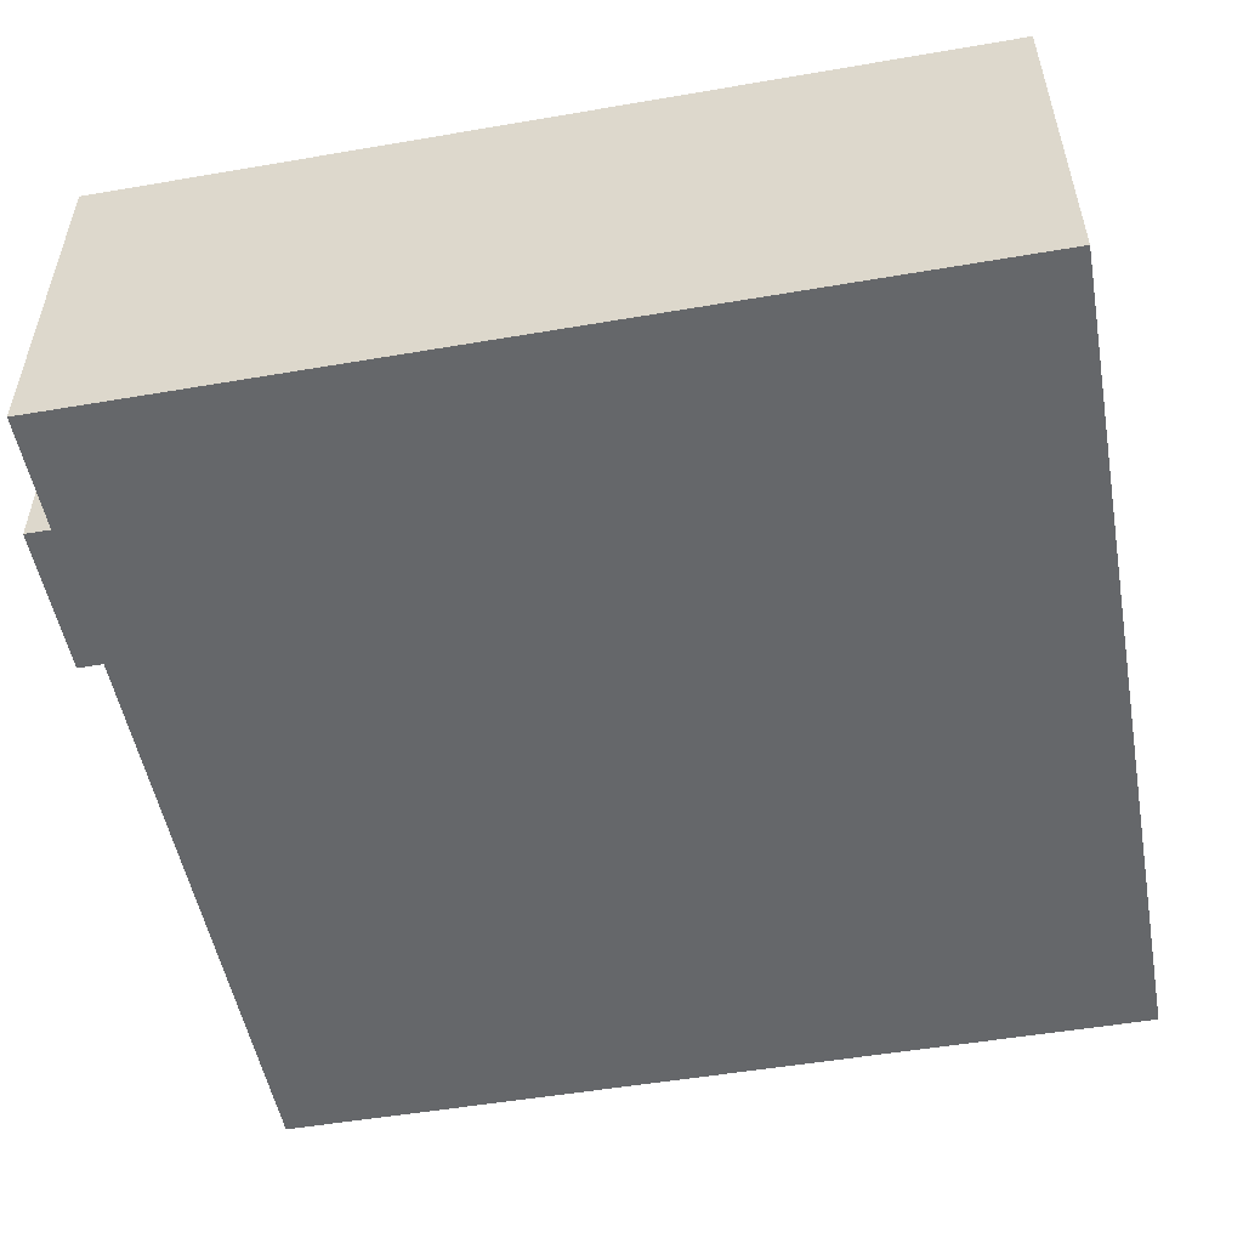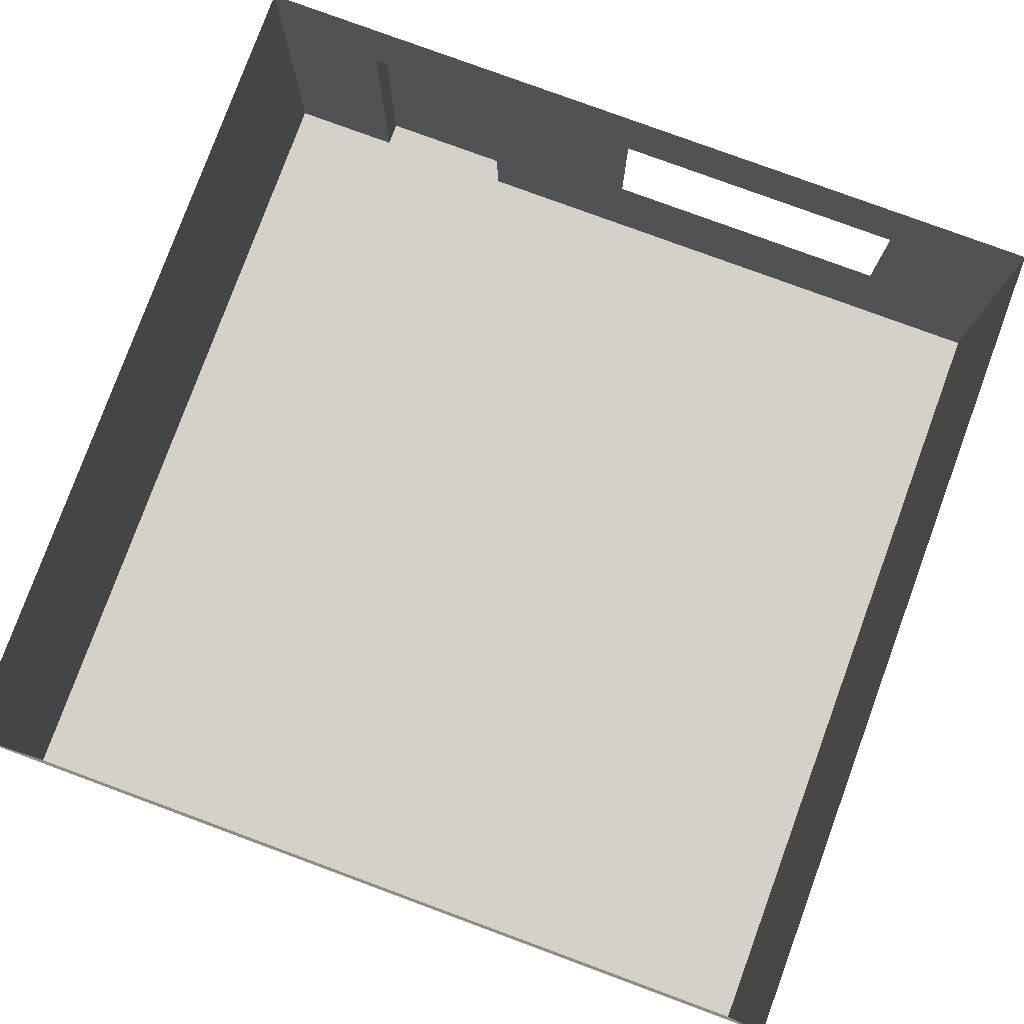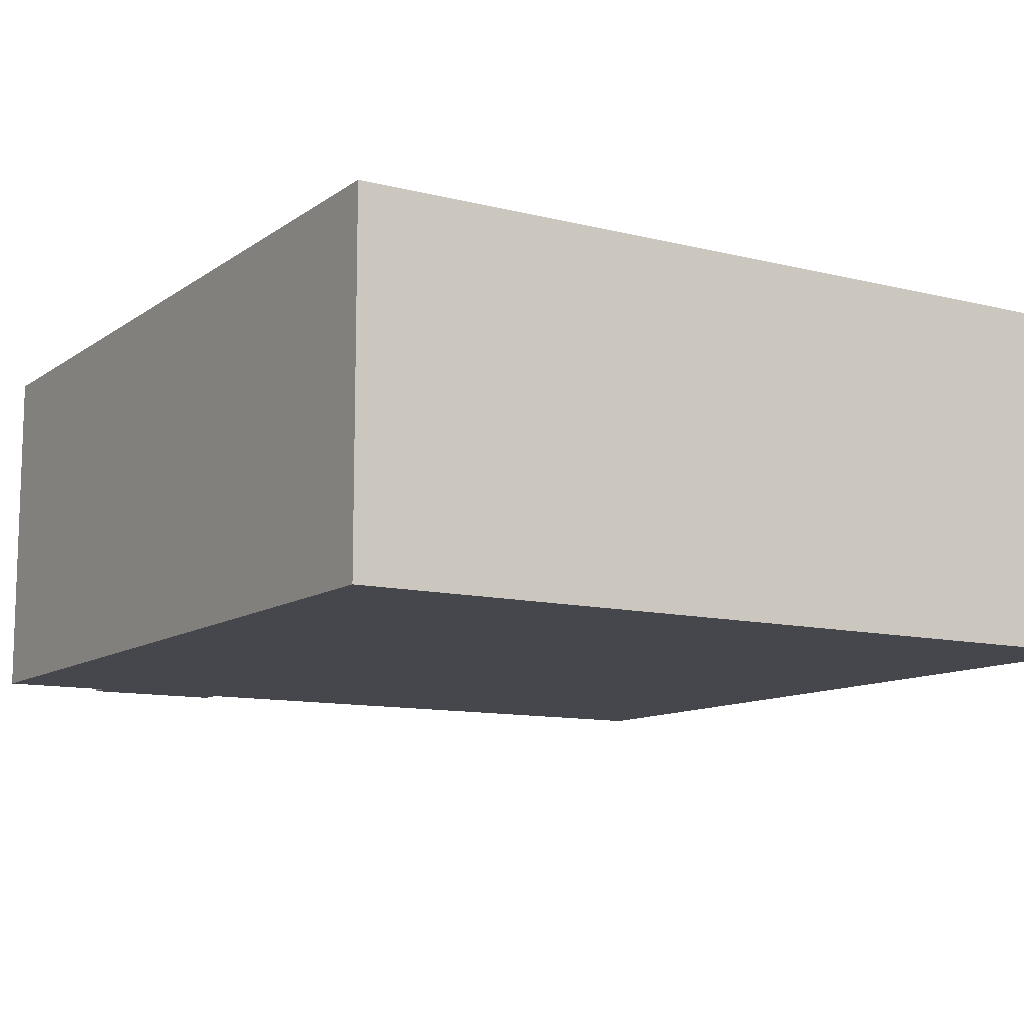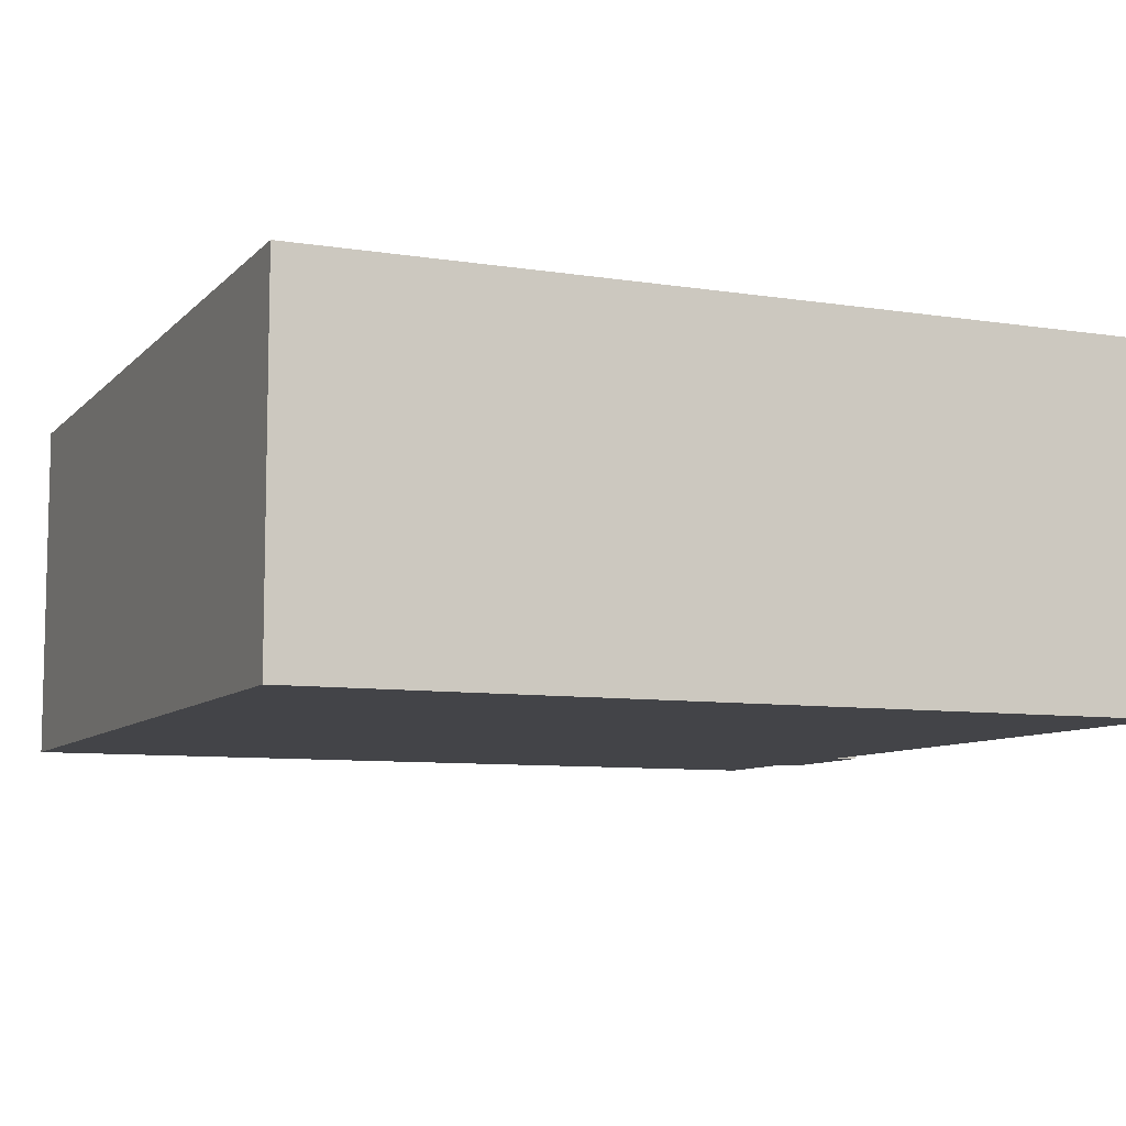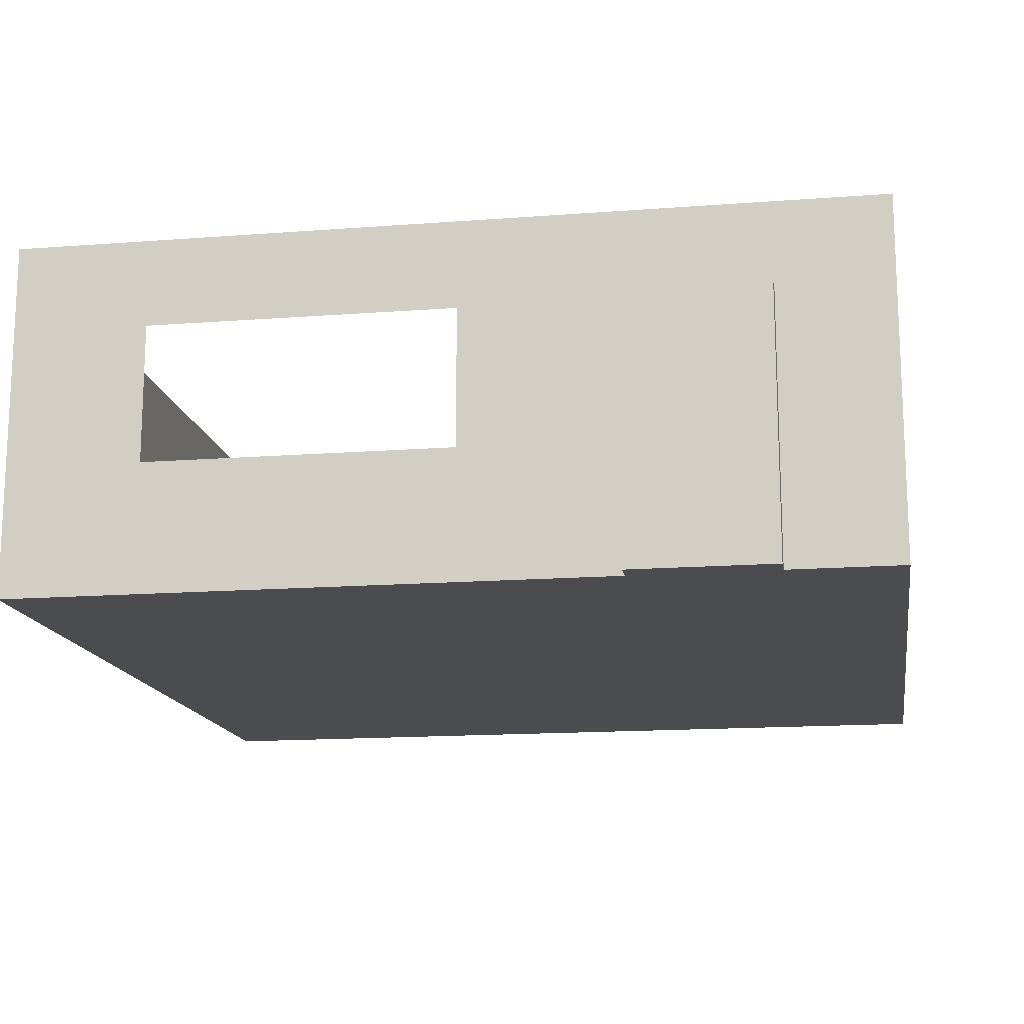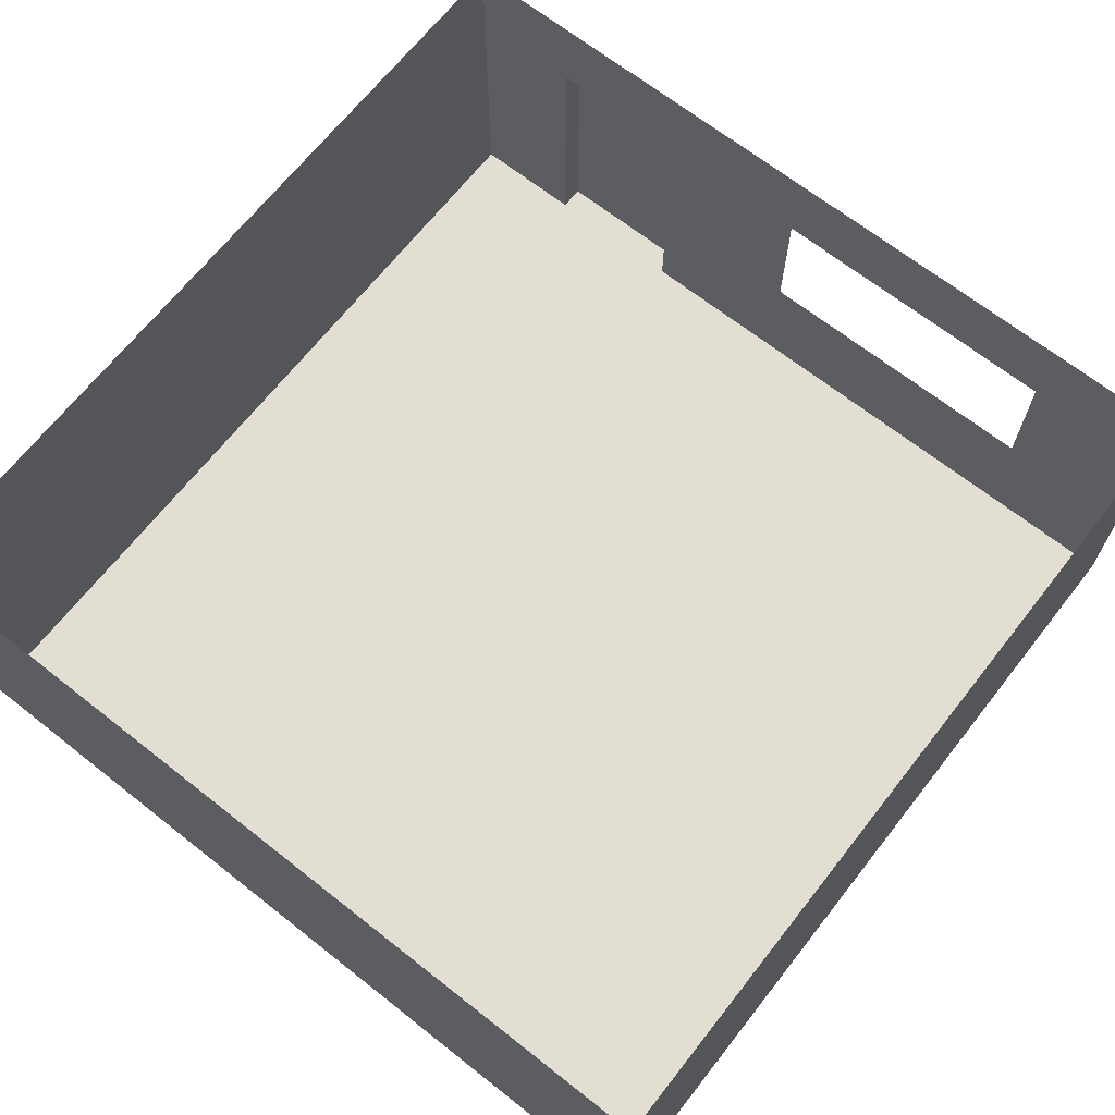
<metadata>
{"format":"obj","ext":"obj","renderer":"f3d","projection":"perspective","resolution":1024,"background":"white","views":[{"elev":-52.0,"azim":-79.5,"up":"+Y"},{"elev":79.6,"azim":20.2,"up":"+Y"},{"elev":-11.0,"azim":-31.6,"up":"+Y"},{"elev":-8.3,"azim":66.6,"up":"+Y"},{"elev":-15.1,"azim":-170.7,"up":"+Y"},{"elev":67.9,"azim":38.2,"up":"+Y"}]}
</metadata>
<code>
o Plane
v -3 0 3
v 3 0 3
v -3 0 -3
v 3 0 -3
v -3 2.5 3
v 3 2.5 3
v -3 2.5 -3
v 3 2.5 -3
v -2.212 0 -3.168
v -2.212 0 -3
v -2.212 1.88 -3.168
v -2.212 2.5 -3
v -1.205 0 -3
v -1.205 2.5 -3
v -1.205 1.88 -3.168
v -2.212 1.88 -3
v -1.205 1.88 -3
v -0.1044 0 -3
v -0.1044 2.5 -3
v -0.1044 1.88 -3
v 2.052 0 -3
v 2.052 2.5 -3
v 2.052 1.88 -3
v -1.205 0 -3.168
v -0.1044 0.9093 -3
v 2.052 0.9093 -3
f 1 2 18
f 8 23 26
f 5 2 1
f 10 11 16
f 7 3 16
f 17 12 16
f 3 5 1
f 2 8 4
f 20 19 17
f 24 11 9
f 23 19 20
f 21 25 18
f 16 15 17
f 17 24 13
f 13 24 9
f 10 3 1
f 13 9 10
f 4 21 2
f 13 10 1
f 2 21 18
f 18 13 1
f 21 4 26
f 8 22 23
f 26 4 8
f 5 6 2
f 10 9 11
f 10 16 3
f 12 7 16
f 17 14 12
f 3 7 5
f 2 6 8
f 17 13 25
f 25 20 17
f 13 18 25
f 19 14 17
f 24 15 11
f 23 22 19
f 21 26 25
f 16 11 15
f 17 15 24

</code>
